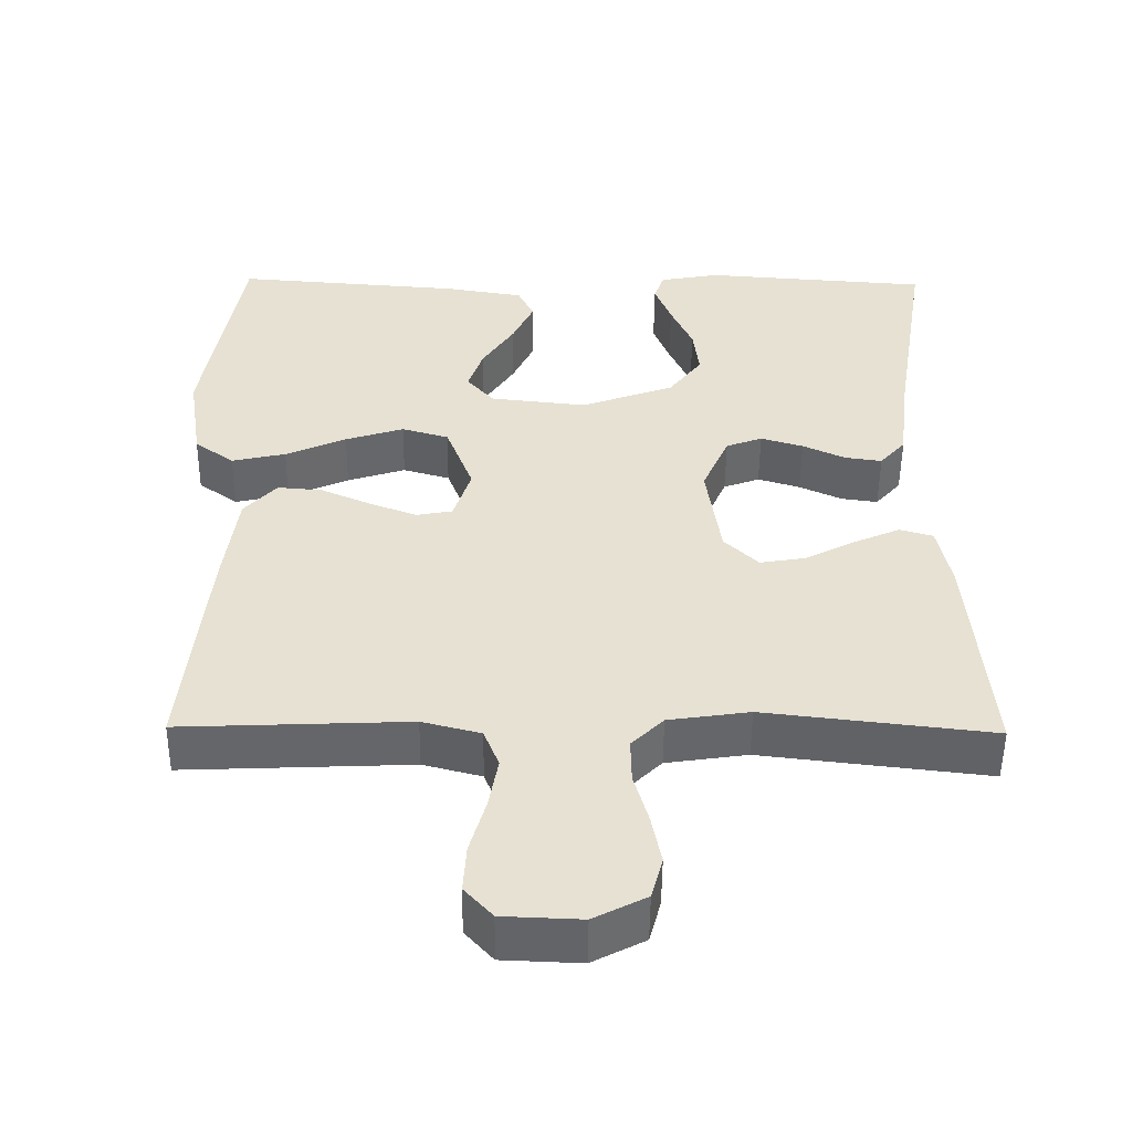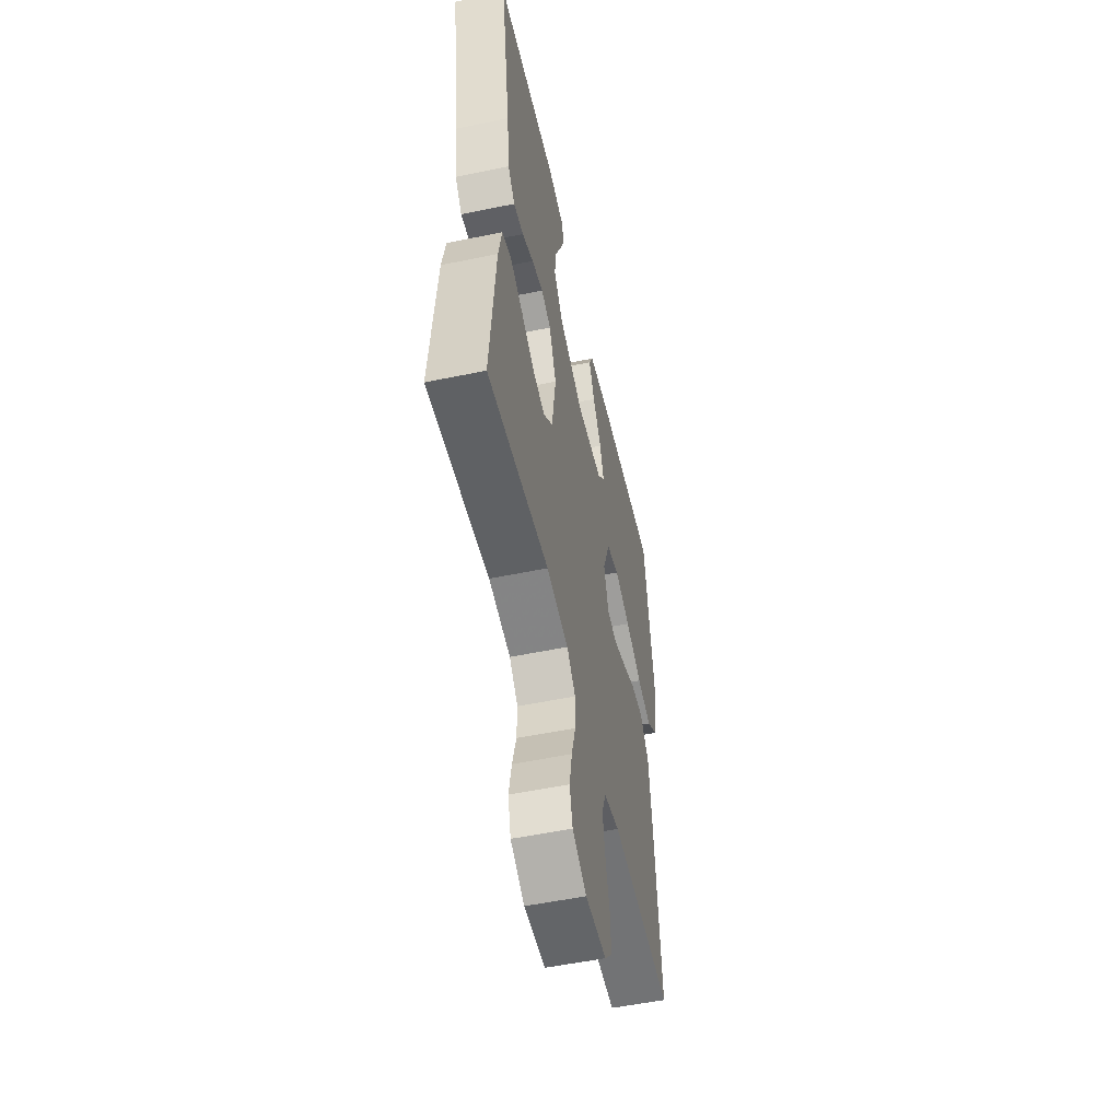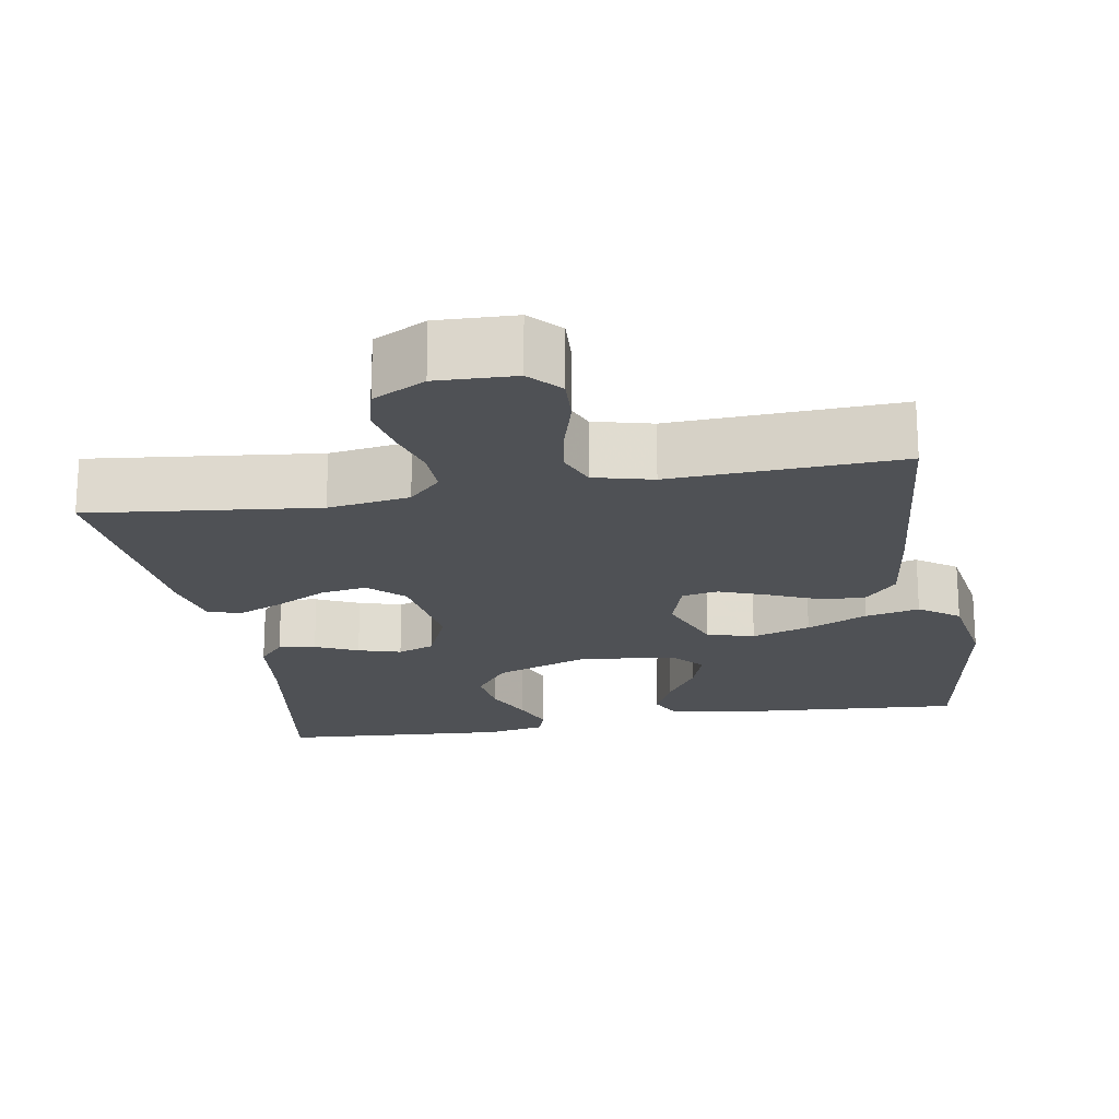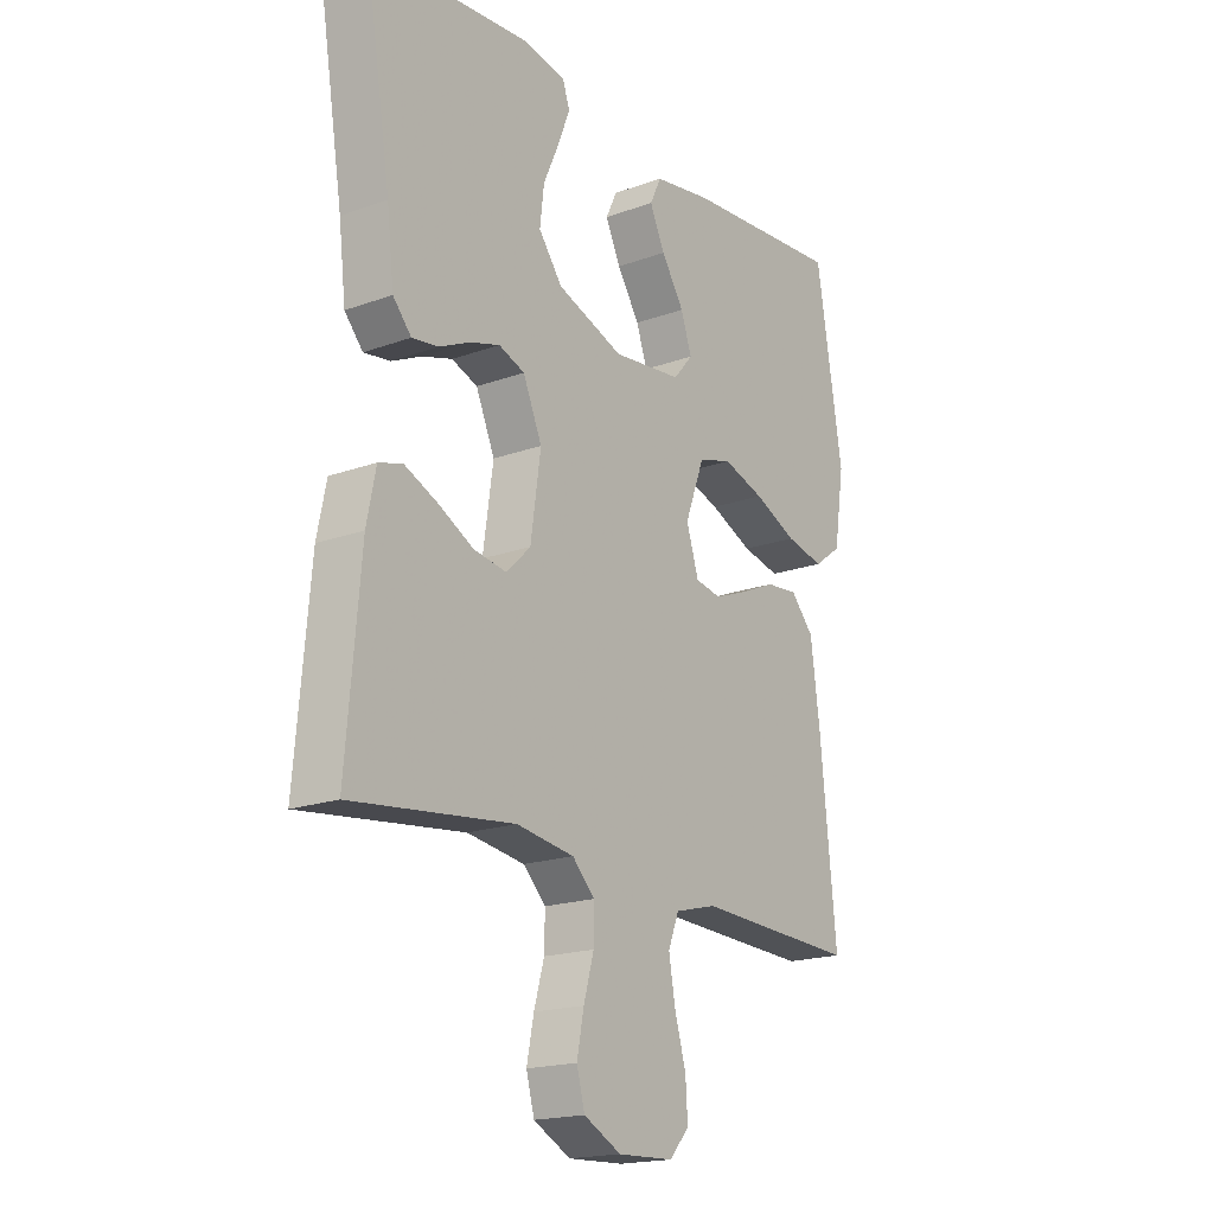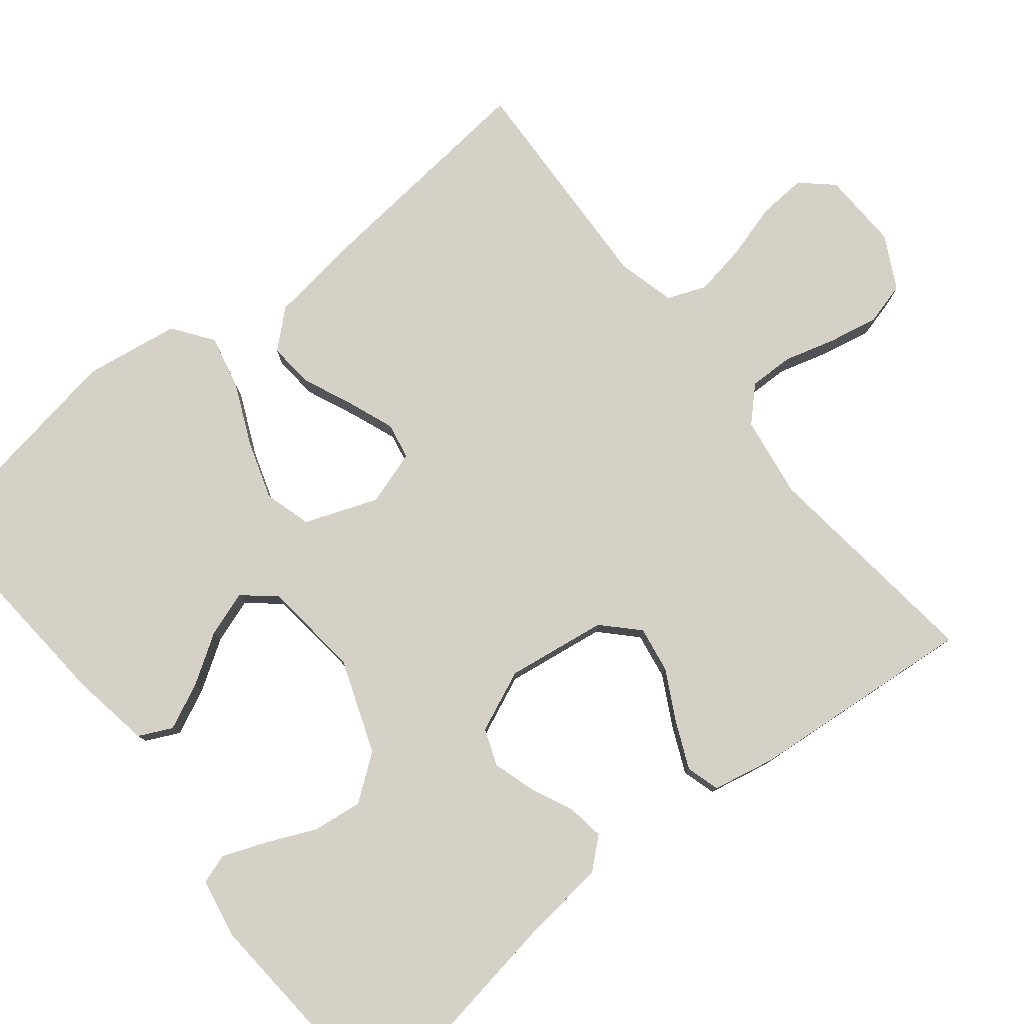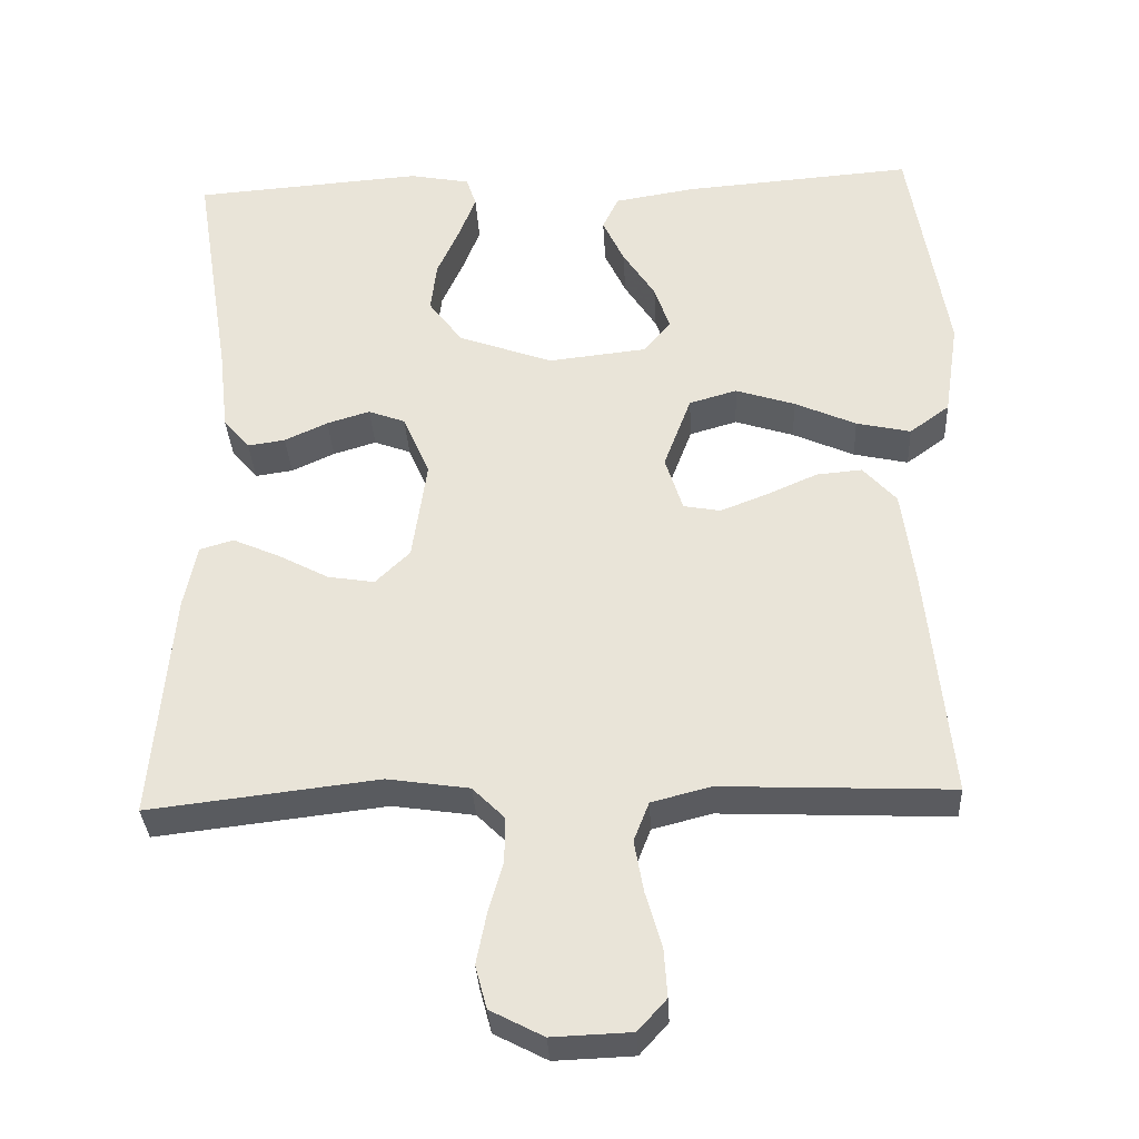
<metadata>
{"format":"obj","ext":"obj","renderer":"f3d","projection":"perspective","resolution":1024,"background":"white","views":[{"elev":-51.5,"azim":-0.6,"up":"+Z"},{"elev":-53.5,"azim":102.5,"up":"+Z"},{"elev":-19.8,"azim":-170.0,"up":"+Y"},{"elev":-18.5,"azim":125.0,"up":"+Z"},{"elev":79.1,"azim":51.4,"up":"+Y"},{"elev":-33.5,"azim":-176.9,"up":"+Z"}]}
</metadata>
<code>
v -0.5 0.07 -0.5
v -0.47 0.07 -0.2
v -0.453 0.07 -0.071
v -0.41 0.07 -0.023
v -0.351 0.07 -0.028
v -0.285 0.07 -0.057
v -0.223 0.07 -0.081
v -0.175 0.07 -0.072
v -0.152 0.07 0
v -0.188 0.07 0.096
v -0.25 0.07 0.114
v -0.327 0.07 0.089
v -0.407 0.07 0.053
v -0.478 0.07 0.037
v -0.53 0.07 0.075
v -0.549 0.07 0.2
v -0.5 0.07 0.5
v -0.2 0.07 0.477
v -0.095 0.07 0.46
v -0.074 0.07 0.416
v -0.102 0.07 0.356
v -0.144 0.07 0.291
v -0.164 0.07 0.232
v -0.128 0.07 0.19
v 0 0.07 0.176
v 0.123 0.07 0.221
v 0.167 0.07 0.28
v 0.159 0.07 0.346
v 0.13 0.07 0.411
v 0.108 0.07 0.468
v 0.121 0.07 0.507
v 0.2 0.07 0.522
v 0.5 0.07 0.5
v 0.452 0.07 0.2
v 0.439 0.07 0.088
v 0.405 0.07 0.049
v 0.356 0.07 0.056
v 0.3 0.07 0.082
v 0.244 0.07 0.099
v 0.196 0.07 0.081
v 0.161 0.07 0
v 0.18 0.07 -0.132
v 0.225 0.07 -0.176
v 0.286 0.07 -0.166
v 0.352 0.07 -0.131
v 0.413 0.07 -0.104
v 0.457 0.07 -0.117
v 0.474 0.07 -0.2
v 0.5 0.07 -0.5
v 0.2 0.07 -0.465
v 0.093 0.07 -0.481
v 0.051 0.07 -0.523
v 0.052 0.07 -0.582
v 0.071 0.07 -0.649
v 0.084 0.07 -0.715
v 0.069 0.07 -0.771
v 0 0.07 -0.807
v -0.103 0.07 -0.803
v -0.14 0.07 -0.762
v -0.136 0.07 -0.699
v -0.115 0.07 -0.626
v -0.103 0.07 -0.558
v -0.123 0.07 -0.507
v -0.2 0.07 -0.487
v -0.5 0 -0.5
v -0.47 0 -0.2
v -0.453 0 -0.071
v -0.41 0 -0.023
v -0.351 0 -0.028
v -0.285 0 -0.057
v -0.223 0 -0.081
v -0.175 0 -0.072
v -0.152 0 0
v -0.188 0 0.096
v -0.25 0 0.114
v -0.327 0 0.089
v -0.407 0 0.053
v -0.478 0 0.037
v -0.53 0 0.075
v -0.549 0 0.2
v -0.5 0 0.5
v -0.2 0 0.477
v -0.095 0 0.46
v -0.074 0 0.416
v -0.102 0 0.356
v -0.144 0 0.291
v -0.164 0 0.232
v -0.128 0 0.19
v 0 0 0.176
v 0.123 0 0.221
v 0.167 0 0.28
v 0.159 0 0.346
v 0.13 0 0.411
v 0.108 0 0.468
v 0.121 0 0.507
v 0.2 0 0.522
v 0.5 0 0.5
v 0.452 0 0.2
v 0.439 0 0.088
v 0.405 0 0.049
v 0.356 0 0.056
v 0.3 0 0.082
v 0.244 0 0.099
v 0.196 0 0.081
v 0.161 0 0
v 0.18 0 -0.132
v 0.225 0 -0.176
v 0.286 0 -0.166
v 0.352 0 -0.131
v 0.413 0 -0.104
v 0.457 0 -0.117
v 0.474 0 -0.2
v 0.5 0 -0.5
v 0.2 0 -0.465
v 0.093 0 -0.481
v 0.051 0 -0.523
v 0.052 0 -0.582
v 0.071 0 -0.649
v 0.084 0 -0.715
v 0.069 0 -0.771
v 0 0 -0.807
v -0.103 0 -0.803
v -0.14 0 -0.762
v -0.136 0 -0.699
v -0.115 0 -0.626
v -0.103 0 -0.558
v -0.123 0 -0.507
v -0.2 0 -0.487
f 59 60 61
f 58 59 61
f 57 58 61
f 56 57 61
f 55 56 61
f 54 55 61
f 53 54 61
f 52 53 61 62
f 51 52 62 63
f 48 49 50
f 47 48 50
f 46 47 50
f 45 46 50
f 44 45 50
f 51 63 64
f 50 51 64
f 44 50 64
f 43 44 64
f 36 37 38
f 35 36 38
f 34 35 38
f 33 34 38
f 32 33 38
f 31 32 38
f 30 31 38
f 29 30 38
f 28 29 38
f 27 28 38 39
f 26 27 39 40
f 20 21 22
f 19 20 22
f 18 19 22
f 17 18 22
f 16 17 22
f 15 16 22
f 14 15 22
f 13 14 22
f 12 13 22
f 11 12 22 23
f 10 11 23 24
f 4 5 6
f 3 4 6
f 2 3 6
f 1 2 6
f 64 1 6
f 64 6 7
f 64 7 8
f 43 64 8
f 42 43 8
f 41 42 8 9
f 41 9 10
f 40 41 10
f 26 40 10
f 25 26 10
f 10 24 25
f 125 124 123
f 125 123 122
f 125 122 121
f 125 121 120
f 125 120 119
f 125 119 118
f 125 118 117
f 126 125 117 116
f 127 126 116 115
f 114 113 112
f 114 112 111
f 114 111 110
f 114 110 109
f 114 109 108
f 128 127 115
f 128 115 114
f 128 114 108
f 128 108 107
f 102 101 100
f 102 100 99
f 102 99 98
f 102 98 97
f 102 97 96
f 102 96 95
f 102 95 94
f 102 94 93
f 102 93 92
f 103 102 92 91
f 104 103 91 90
f 86 85 84
f 86 84 83
f 86 83 82
f 86 82 81
f 86 81 80
f 86 80 79
f 86 79 78
f 86 78 77
f 86 77 76
f 87 86 76 75
f 88 87 75 74
f 70 69 68
f 70 68 67
f 70 67 66
f 70 66 65
f 70 65 128
f 71 70 128
f 72 71 128
f 72 128 107
f 72 107 106
f 73 72 106 105
f 74 73 105
f 74 105 104
f 74 104 90
f 74 90 89
f 89 88 74
f 1 65 66 2
f 2 66 67 3
f 3 67 68 4
f 4 68 69 5
f 5 69 70 6
f 6 70 71 7
f 7 71 72 8
f 8 72 73 9
f 9 73 74 10
f 10 74 75 11
f 11 75 76 12
f 12 76 77 13
f 13 77 78 14
f 14 78 79 15
f 15 79 80 16
f 16 80 81 17
f 17 81 82 18
f 18 82 83 19
f 19 83 84 20
f 20 84 85 21
f 21 85 86 22
f 22 86 87 23
f 23 87 88 24
f 24 88 89 25
f 25 89 90 26
f 26 90 91 27
f 27 91 92 28
f 28 92 93 29
f 29 93 94 30
f 30 94 95 31
f 31 95 96 32
f 32 96 97 33
f 33 97 98 34
f 34 98 99 35
f 35 99 100 36
f 36 100 101 37
f 37 101 102 38
f 38 102 103 39
f 39 103 104 40
f 40 104 105 41
f 41 105 106 42
f 42 106 107 43
f 43 107 108 44
f 44 108 109 45
f 45 109 110 46
f 46 110 111 47
f 47 111 112 48
f 48 112 113 49
f 49 113 114 50
f 50 114 115 51
f 51 115 116 52
f 52 116 117 53
f 53 117 118 54
f 54 118 119 55
f 55 119 120 56
f 56 120 121 57
f 57 121 122 58
f 58 122 123 59
f 59 123 124 60
f 60 124 125 61
f 61 125 126 62
f 62 126 127 63
f 63 127 128 64
f 64 128 65 1

</code>
